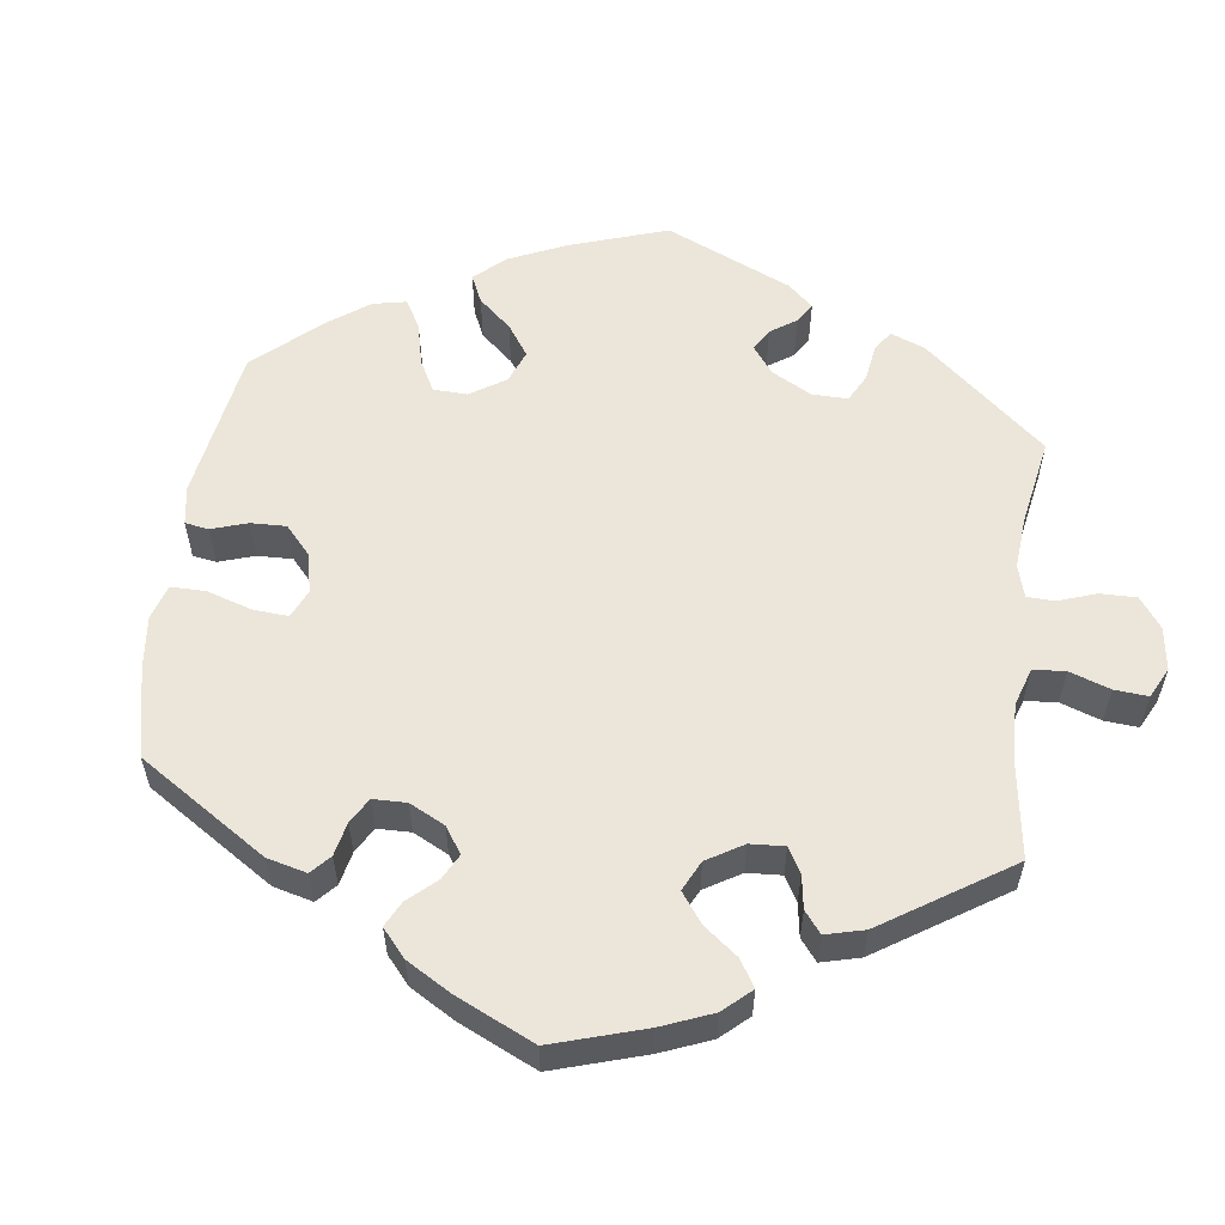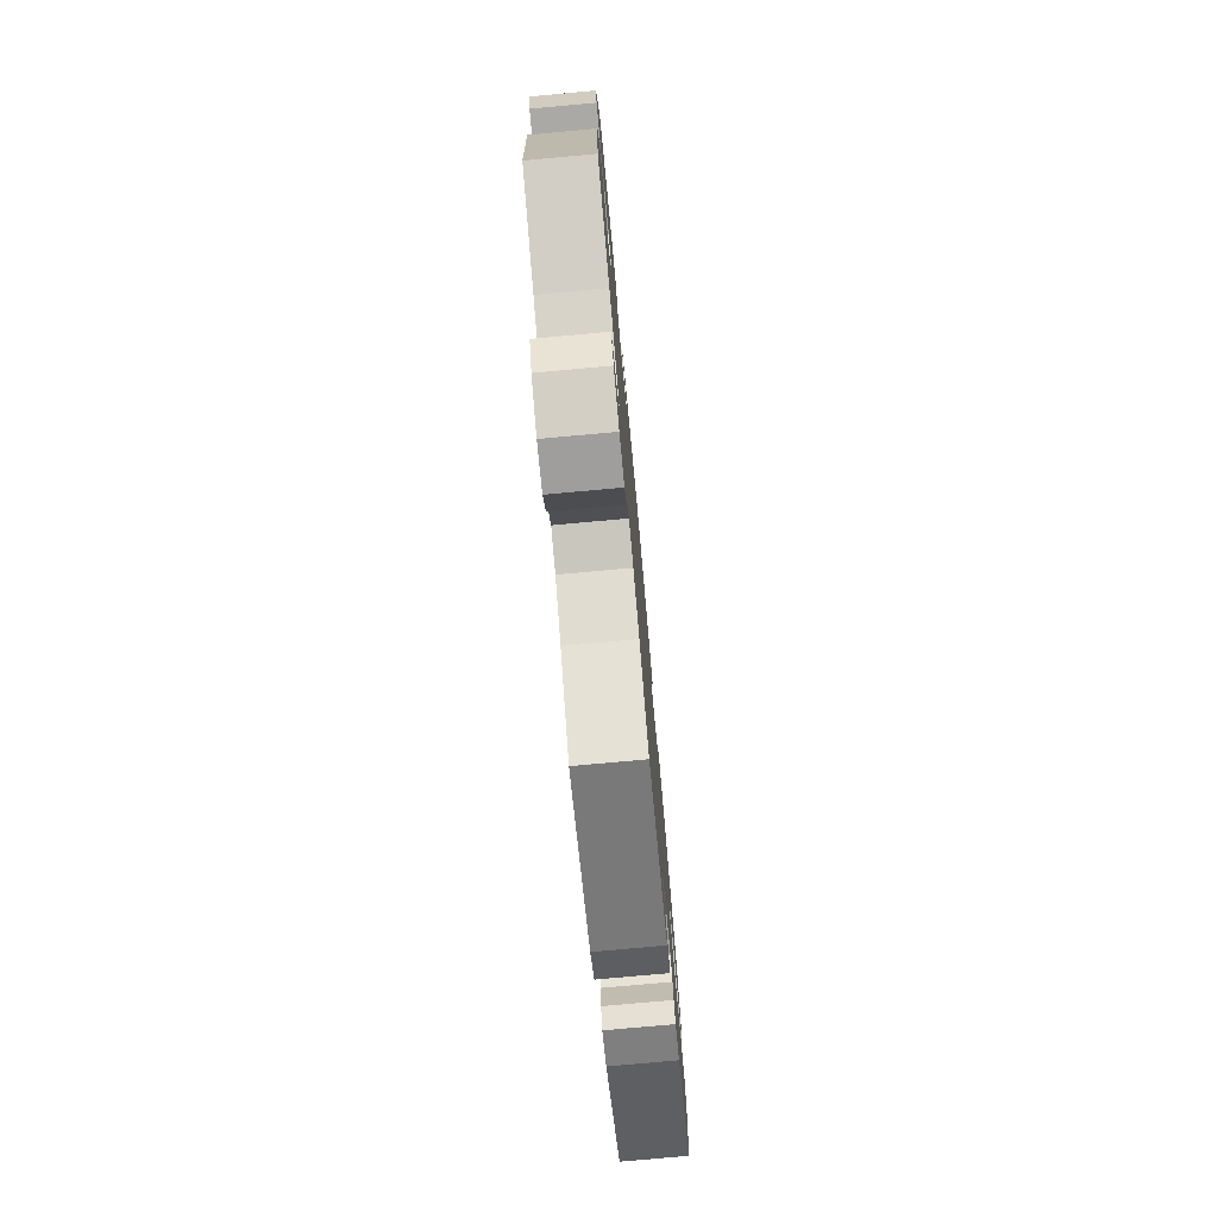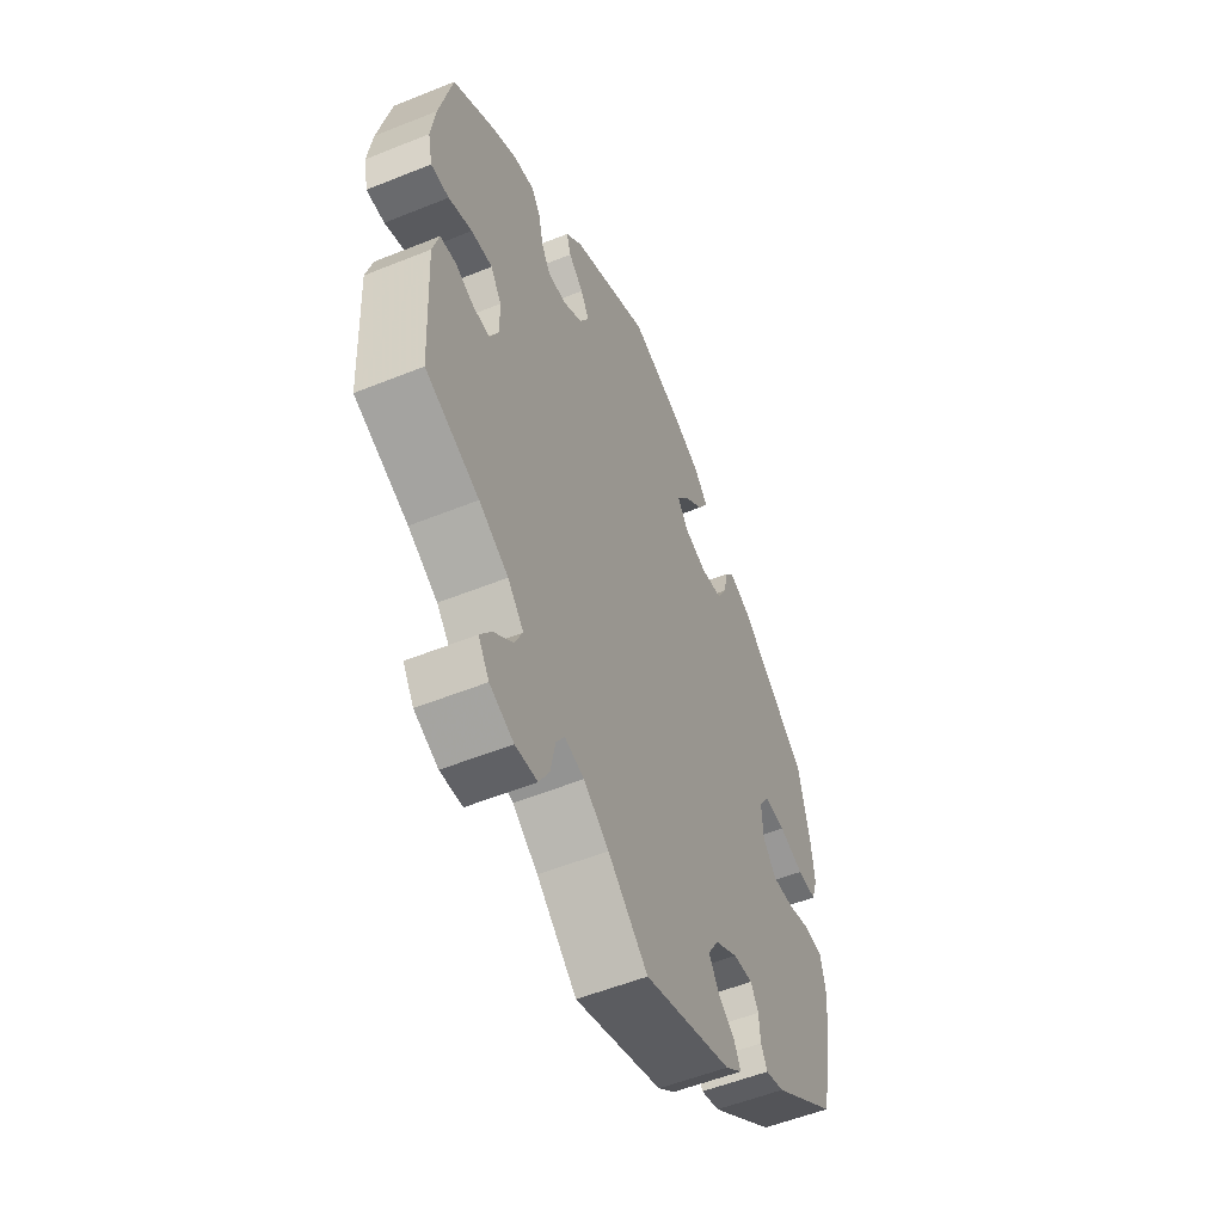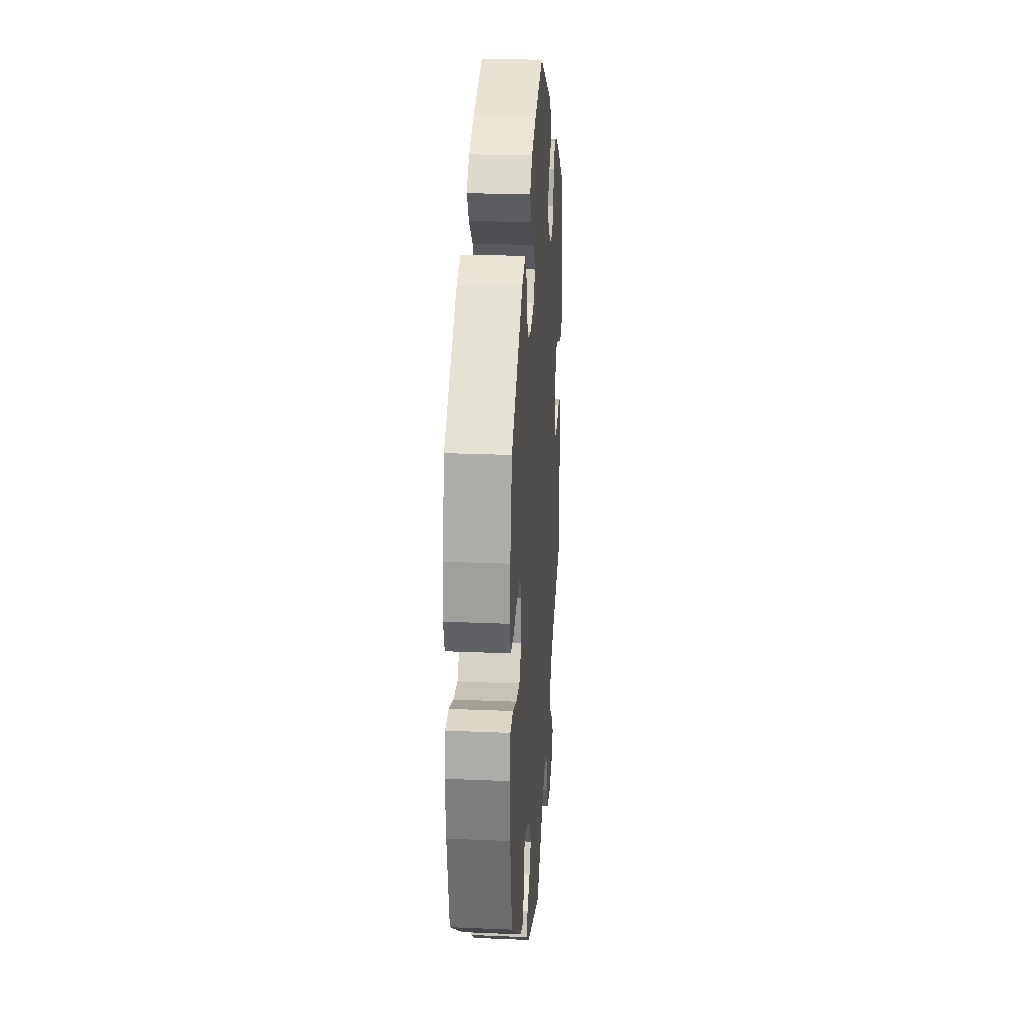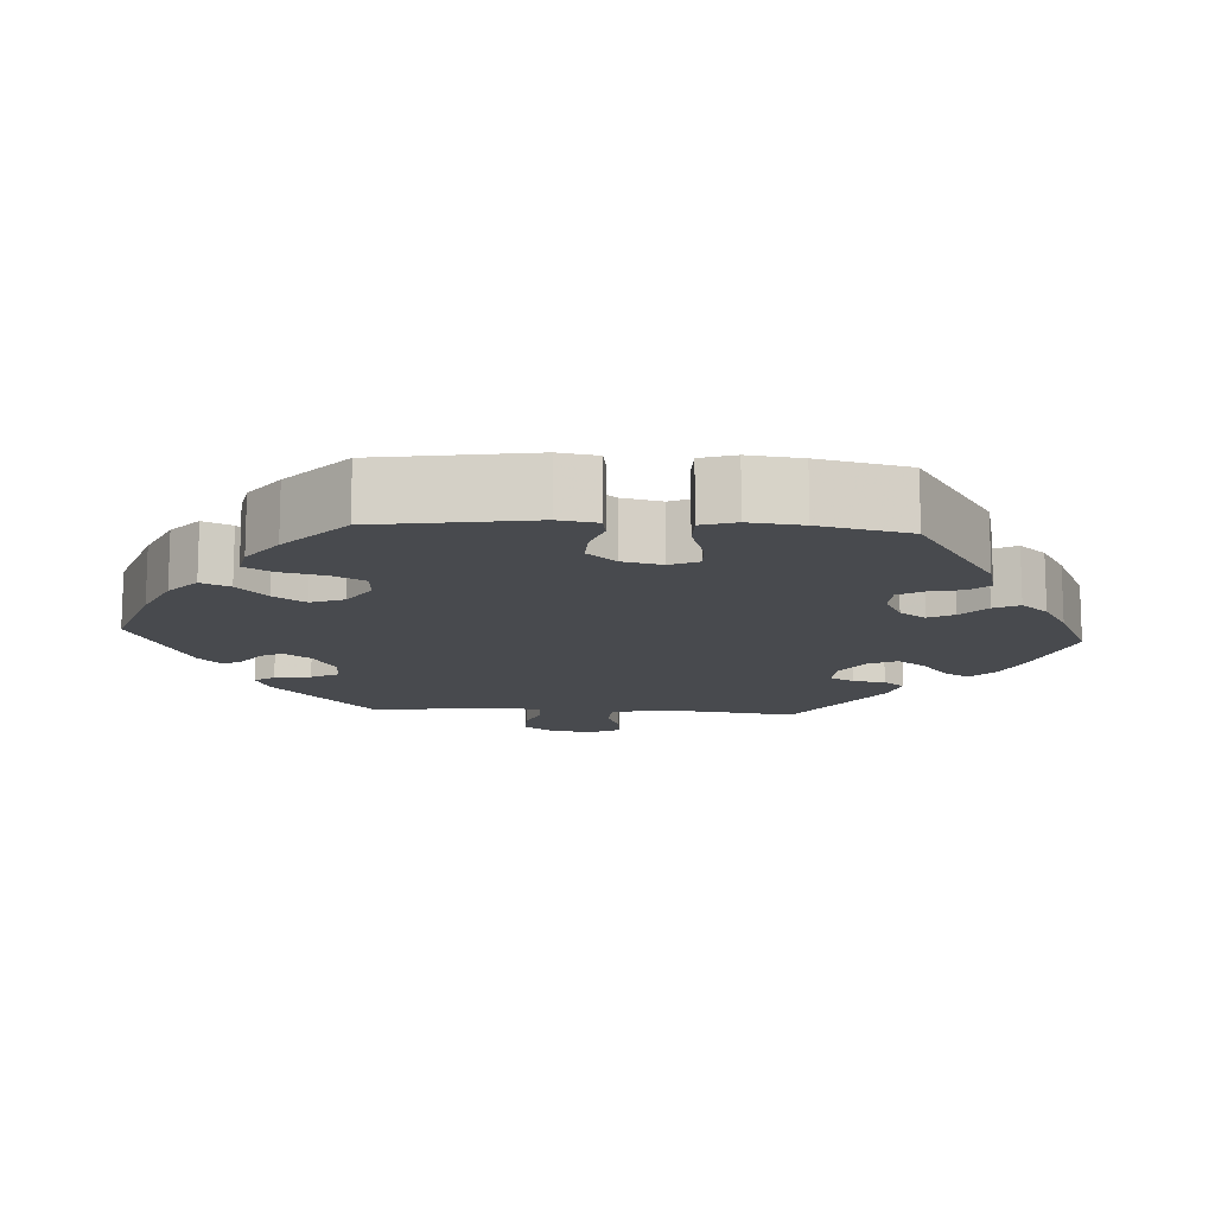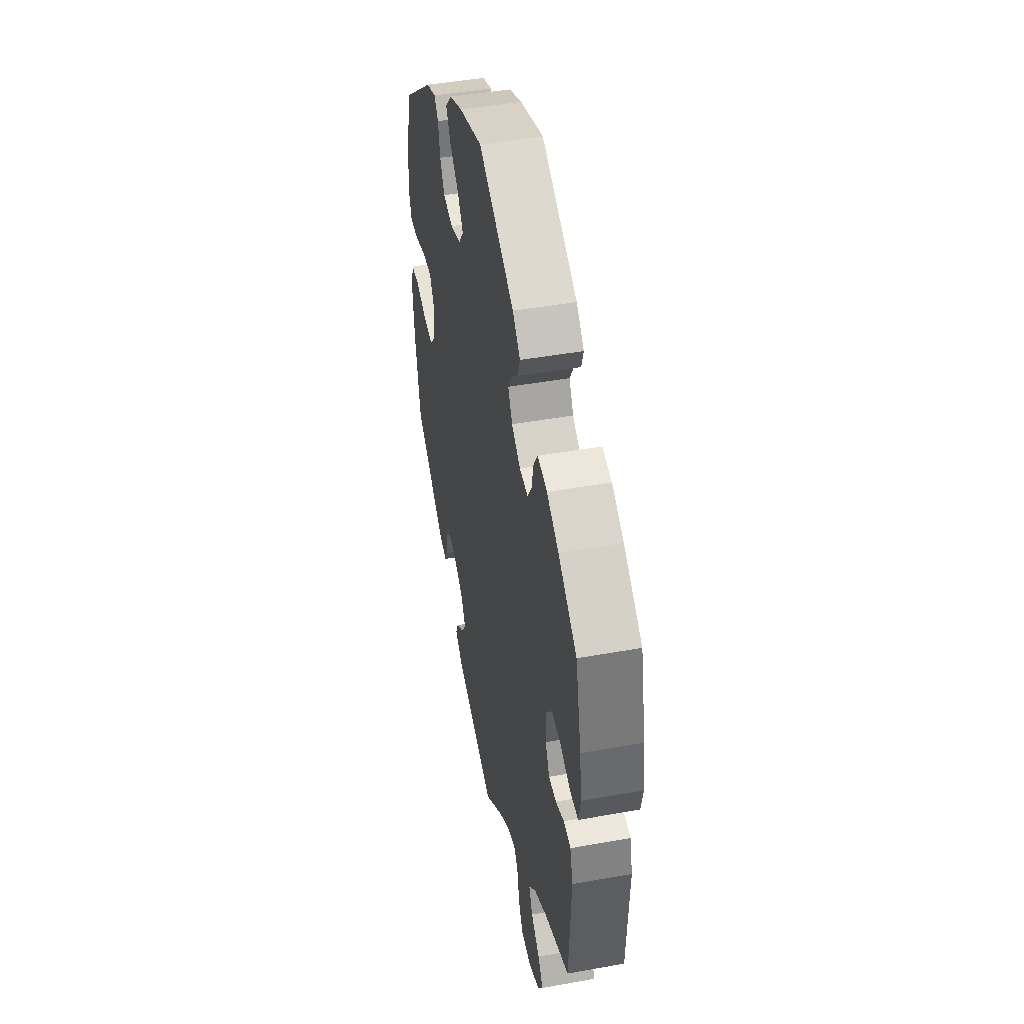
<metadata>
{"format":"obj","ext":"obj","renderer":"f3d","projection":"perspective","resolution":1024,"background":"white","views":[{"elev":56.8,"azim":67.5,"up":"+Y"},{"elev":-76.7,"azim":95.2,"up":"+Z"},{"elev":-54.3,"azim":113.2,"up":"+Z"},{"elev":24.2,"azim":-86.0,"up":"+Z"},{"elev":-13.0,"azim":-33.6,"up":"+Y"},{"elev":45.7,"azim":78.3,"up":"+Z"}]}
</metadata>
<code>
v -0.195 0.07 -0.51
v -0.233 0.07 -0.48
v -0.219 0.07 -0.451
v -0.181 0.07 -0.421
v -0.159 0.07 -0.386
v -0.183 0.07 -0.346
v -0.234 0.07 -0.315
v -0.278 0.07 -0.31
v -0.295 0.07 -0.339
v -0.298 0.07 -0.38
v -0.312 0.07 -0.407
v -0.354 0.07 -0.394
v -0.5 0.07 -0.289
v -0.527 0.07 -0.156
v -0.535 0.07 -0.076
v -0.524 0.07 -0.023
v -0.483 0.07 -0.019
v -0.429 0.07 -0.037
v -0.379 0.07 -0.041
v -0.35 0.07 -0.005
v -0.347 0.07 0.05
v -0.371 0.07 0.088
v -0.418 0.07 0.086
v -0.474 0.07 0.069
v -0.517 0.07 0.069
v -0.531 0.07 0.111
v -0.524 0.07 0.177
v -0.5 0.07 0.289
v -0.342 0.07 0.417
v -0.294 0.07 0.435
v -0.274 0.07 0.411
v -0.264 0.07 0.363
v -0.242 0.07 0.322
v -0.193 0.07 0.312
v -0.142 0.07 0.328
v -0.118 0.07 0.361
v -0.144 0.07 0.399
v -0.189 0.07 0.44
v -0.212 0.07 0.479
v -0.18 0.07 0.514
v -0.116 0.07 0.542
v -0.001 0.07 0.578
v 0.175 0.07 0.488
v 0.212 0.07 0.45
v 0.202 0.07 0.418
v 0.169 0.07 0.388
v 0.15 0.07 0.355
v 0.171 0.07 0.317
v 0.214 0.07 0.289
v 0.255 0.07 0.286
v 0.275 0.07 0.318
v 0.285 0.07 0.365
v 0.305 0.07 0.396
v 0.351 0.07 0.387
v 0.409 0.07 0.354
v 0.5 0.07 0.29
v 0.528 0.07 0.168
v 0.538 0.07 0.098
v 0.528 0.07 0.051
v 0.488 0.07 0.052
v 0.436 0.07 0.073
v 0.389 0.07 0.078
v 0.365 0.07 0.042
v 0.364 0.07 -0.013
v 0.384 0.07 -0.053
v 0.421 0.07 -0.053
v 0.462 0.07 -0.037
v 0.497 0.07 -0.042
v 0.511 0.07 -0.092
v 0.501 0.07 -0.289
v 0.382 0.07 -0.337
v 0.317 0.07 -0.372
v 0.282 0.07 -0.411
v 0.3 0.07 -0.449
v 0.342 0.07 -0.485
v 0.367 0.07 -0.521
v 0.343 0.07 -0.558
v 0.29 0.07 -0.58
v 0.241 0.07 -0.575
v 0.218 0.07 -0.534
v 0.208 0.07 -0.482
v 0.189 0.07 -0.452
v 0.146 0.07 -0.463
v 0.09 0.07 -0.502
v 0.001 0.07 -0.578
v -0.195 0 -0.51
v -0.233 0 -0.48
v -0.219 0 -0.451
v -0.181 0 -0.421
v -0.159 0 -0.386
v -0.183 0 -0.346
v -0.234 0 -0.315
v -0.278 0 -0.31
v -0.295 0 -0.339
v -0.298 0 -0.38
v -0.312 0 -0.407
v -0.354 0 -0.394
v -0.5 0 -0.289
v -0.527 0 -0.156
v -0.535 0 -0.076
v -0.524 0 -0.023
v -0.483 0 -0.019
v -0.429 0 -0.037
v -0.379 0 -0.041
v -0.35 0 -0.005
v -0.347 0 0.05
v -0.371 0 0.088
v -0.418 0 0.086
v -0.474 0 0.069
v -0.517 0 0.069
v -0.531 0 0.111
v -0.524 0 0.177
v -0.5 0 0.289
v -0.342 0 0.417
v -0.294 0 0.435
v -0.274 0 0.411
v -0.264 0 0.363
v -0.242 0 0.322
v -0.193 0 0.312
v -0.142 0 0.328
v -0.118 0 0.361
v -0.144 0 0.399
v -0.189 0 0.44
v -0.212 0 0.479
v -0.18 0 0.514
v -0.116 0 0.542
v -0.001 0 0.578
v 0.175 0 0.488
v 0.212 0 0.45
v 0.202 0 0.418
v 0.169 0 0.388
v 0.15 0 0.355
v 0.171 0 0.317
v 0.214 0 0.289
v 0.255 0 0.286
v 0.275 0 0.318
v 0.285 0 0.365
v 0.305 0 0.396
v 0.351 0 0.387
v 0.409 0 0.354
v 0.5 0 0.29
v 0.528 0 0.168
v 0.538 0 0.098
v 0.528 0 0.051
v 0.488 0 0.052
v 0.436 0 0.073
v 0.389 0 0.078
v 0.365 0 0.042
v 0.364 0 -0.013
v 0.384 0 -0.053
v 0.421 0 -0.053
v 0.462 0 -0.037
v 0.497 0 -0.042
v 0.511 0 -0.092
v 0.501 0 -0.289
v 0.382 0 -0.337
v 0.317 0 -0.372
v 0.282 0 -0.411
v 0.3 0 -0.449
v 0.342 0 -0.485
v 0.367 0 -0.521
v 0.343 0 -0.558
v 0.29 0 -0.58
v 0.241 0 -0.575
v 0.218 0 -0.534
v 0.208 0 -0.482
v 0.189 0 -0.452
v 0.146 0 -0.463
v 0.09 0 -0.502
v 0.001 0 -0.578
f 84 85 1 2
f 83 84 2 3
f 82 83 3 4
f 78 79 80 81
f 78 81 82
f 77 78 82
f 74 75 76 77
f 73 74 77 82
f 72 73 82 4
f 68 69 70 71
f 66 67 68 71
f 65 66 71 72
f 64 65 72 4
f 58 59 60 61
f 58 61 62
f 57 58 62
f 56 57 62
f 55 56 62 63
f 51 52 53 54
f 50 51 54 55
f 43 44 45 46
f 43 46 47
f 42 43 47
f 41 42 47 48
f 37 38 39 40
f 36 37 40 41
f 29 30 31 32
f 29 32 33
f 28 29 33
f 27 28 33 34
f 23 24 25 26
f 22 23 26 27
f 15 16 17 18
f 15 18 19
f 14 15 19
f 13 14 19
f 12 13 19 20
f 9 10 11 12
f 8 9 12 20
f 63 64 4 5
f 50 55 63 5
f 49 50 5 6
f 48 49 6 7
f 36 41 48
f 35 36 48 7
f 22 27 34 35
f 21 22 35
f 20 21 35
f 7 8 20 35
f 87 86 170 169
f 88 87 169 168
f 89 88 168 167
f 166 165 164 163
f 167 166 163
f 167 163 162
f 162 161 160 159
f 167 162 159 158
f 89 167 158 157
f 156 155 154 153
f 156 153 152 151
f 157 156 151 150
f 89 157 150 149
f 146 145 144 143
f 147 146 143
f 147 143 142
f 147 142 141
f 148 147 141 140
f 139 138 137 136
f 140 139 136 135
f 131 130 129 128
f 132 131 128
f 132 128 127
f 133 132 127 126
f 125 124 123 122
f 126 125 122 121
f 117 116 115 114
f 118 117 114
f 118 114 113
f 119 118 113 112
f 111 110 109 108
f 112 111 108 107
f 103 102 101 100
f 104 103 100
f 104 100 99
f 104 99 98
f 105 104 98 97
f 97 96 95 94
f 105 97 94 93
f 90 89 149 148
f 90 148 140 135
f 91 90 135 134
f 92 91 134 133
f 133 126 121
f 92 133 121 120
f 120 119 112 107
f 120 107 106
f 120 106 105
f 120 105 93 92
f 1 86 87 2
f 2 87 88 3
f 3 88 89 4
f 4 89 90 5
f 5 90 91 6
f 6 91 92 7
f 7 92 93 8
f 8 93 94 9
f 9 94 95 10
f 10 95 96 11
f 11 96 97 12
f 12 97 98 13
f 13 98 99 14
f 14 99 100 15
f 15 100 101 16
f 16 101 102 17
f 17 102 103 18
f 18 103 104 19
f 19 104 105 20
f 20 105 106 21
f 21 106 107 22
f 22 107 108 23
f 23 108 109 24
f 24 109 110 25
f 25 110 111 26
f 26 111 112 27
f 27 112 113 28
f 28 113 114 29
f 29 114 115 30
f 30 115 116 31
f 31 116 117 32
f 32 117 118 33
f 33 118 119 34
f 34 119 120 35
f 35 120 121 36
f 36 121 122 37
f 37 122 123 38
f 38 123 124 39
f 39 124 125 40
f 40 125 126 41
f 41 126 127 42
f 42 127 128 43
f 43 128 129 44
f 44 129 130 45
f 45 130 131 46
f 46 131 132 47
f 47 132 133 48
f 48 133 134 49
f 49 134 135 50
f 50 135 136 51
f 51 136 137 52
f 52 137 138 53
f 53 138 139 54
f 54 139 140 55
f 55 140 141 56
f 56 141 142 57
f 57 142 143 58
f 58 143 144 59
f 59 144 145 60
f 60 145 146 61
f 61 146 147 62
f 62 147 148 63
f 63 148 149 64
f 64 149 150 65
f 65 150 151 66
f 66 151 152 67
f 67 152 153 68
f 68 153 154 69
f 69 154 155 70
f 70 155 156 71
f 71 156 157 72
f 72 157 158 73
f 73 158 159 74
f 74 159 160 75
f 75 160 161 76
f 76 161 162 77
f 77 162 163 78
f 78 163 164 79
f 79 164 165 80
f 80 165 166 81
f 81 166 167 82
f 82 167 168 83
f 83 168 169 84
f 84 169 170 85
f 85 170 86 1

</code>
